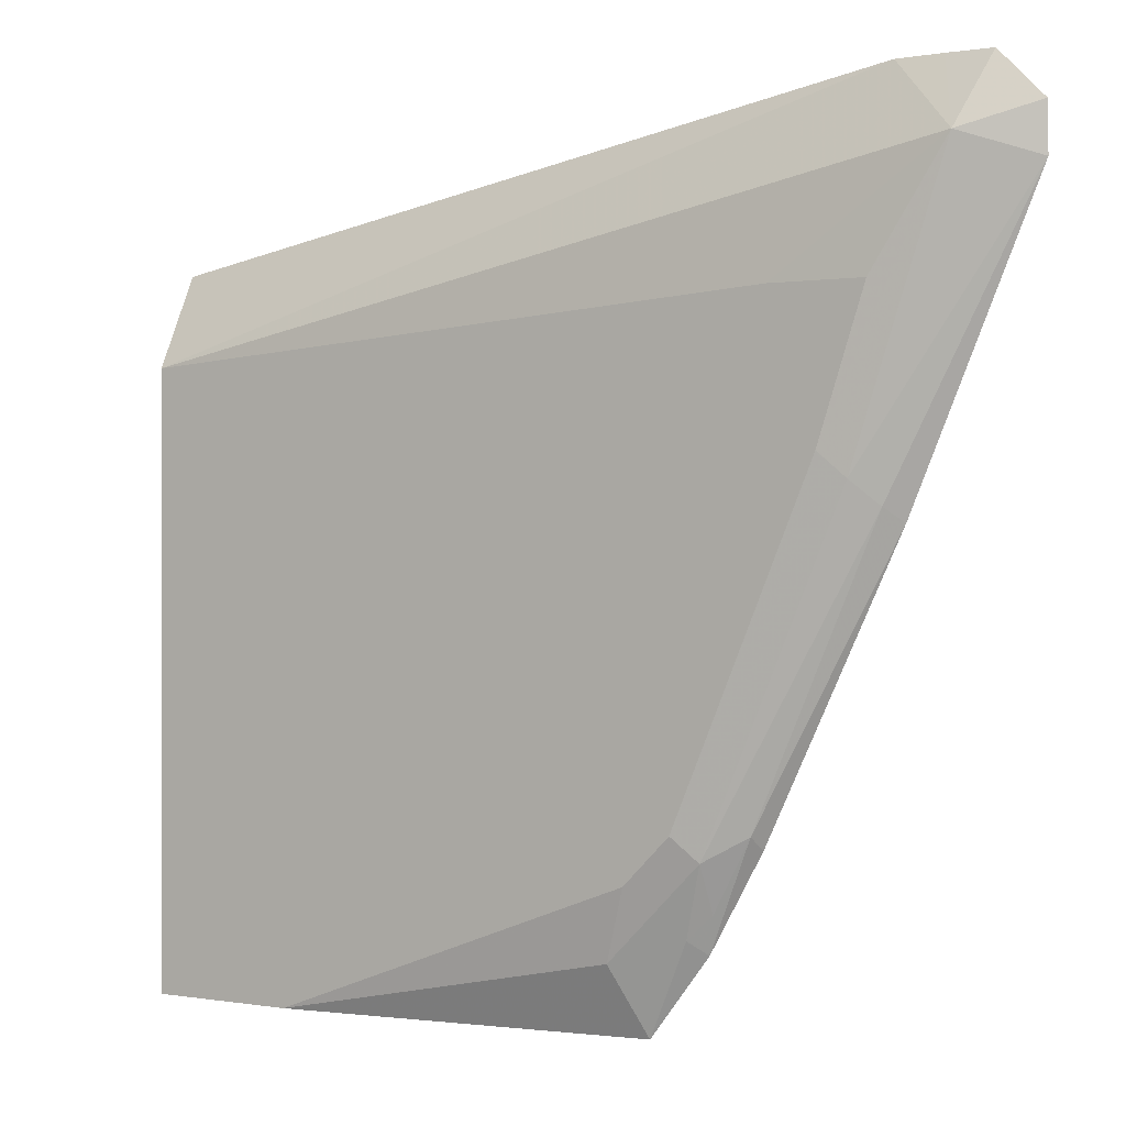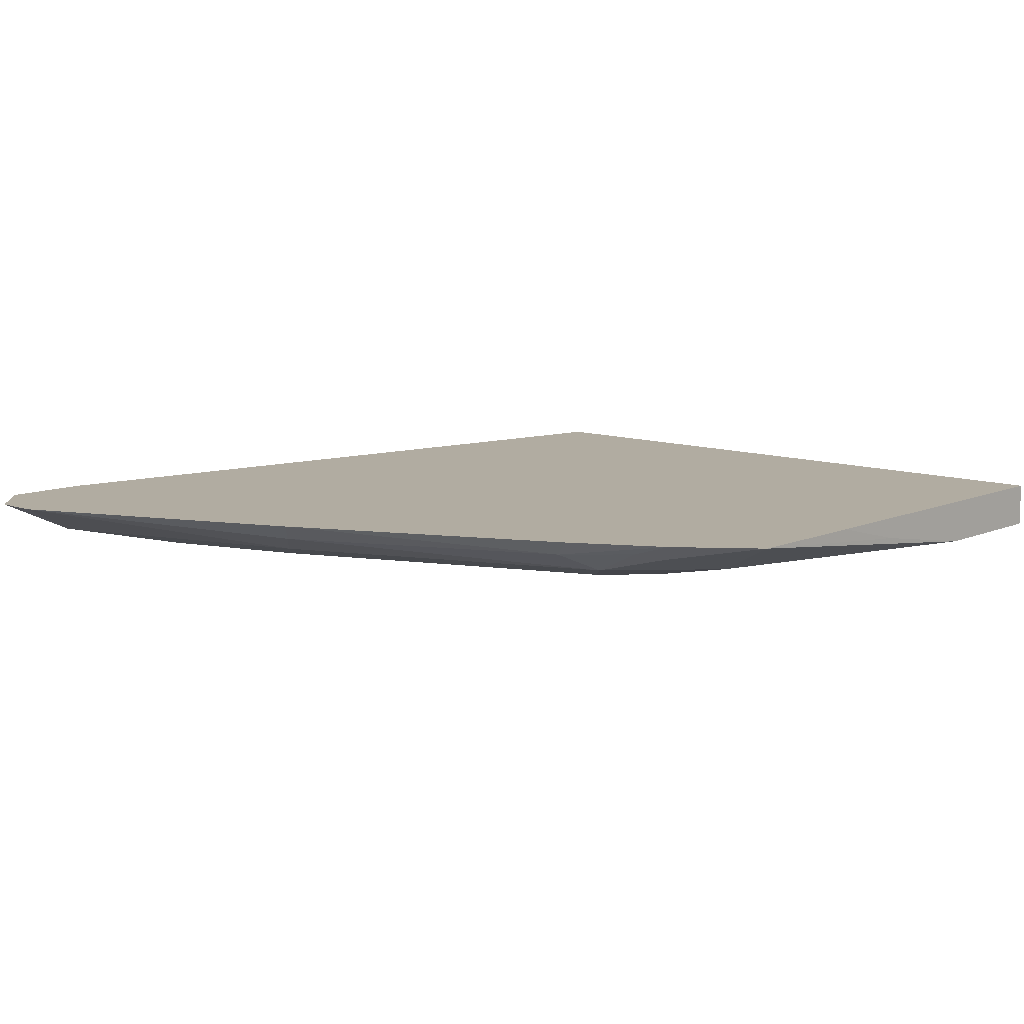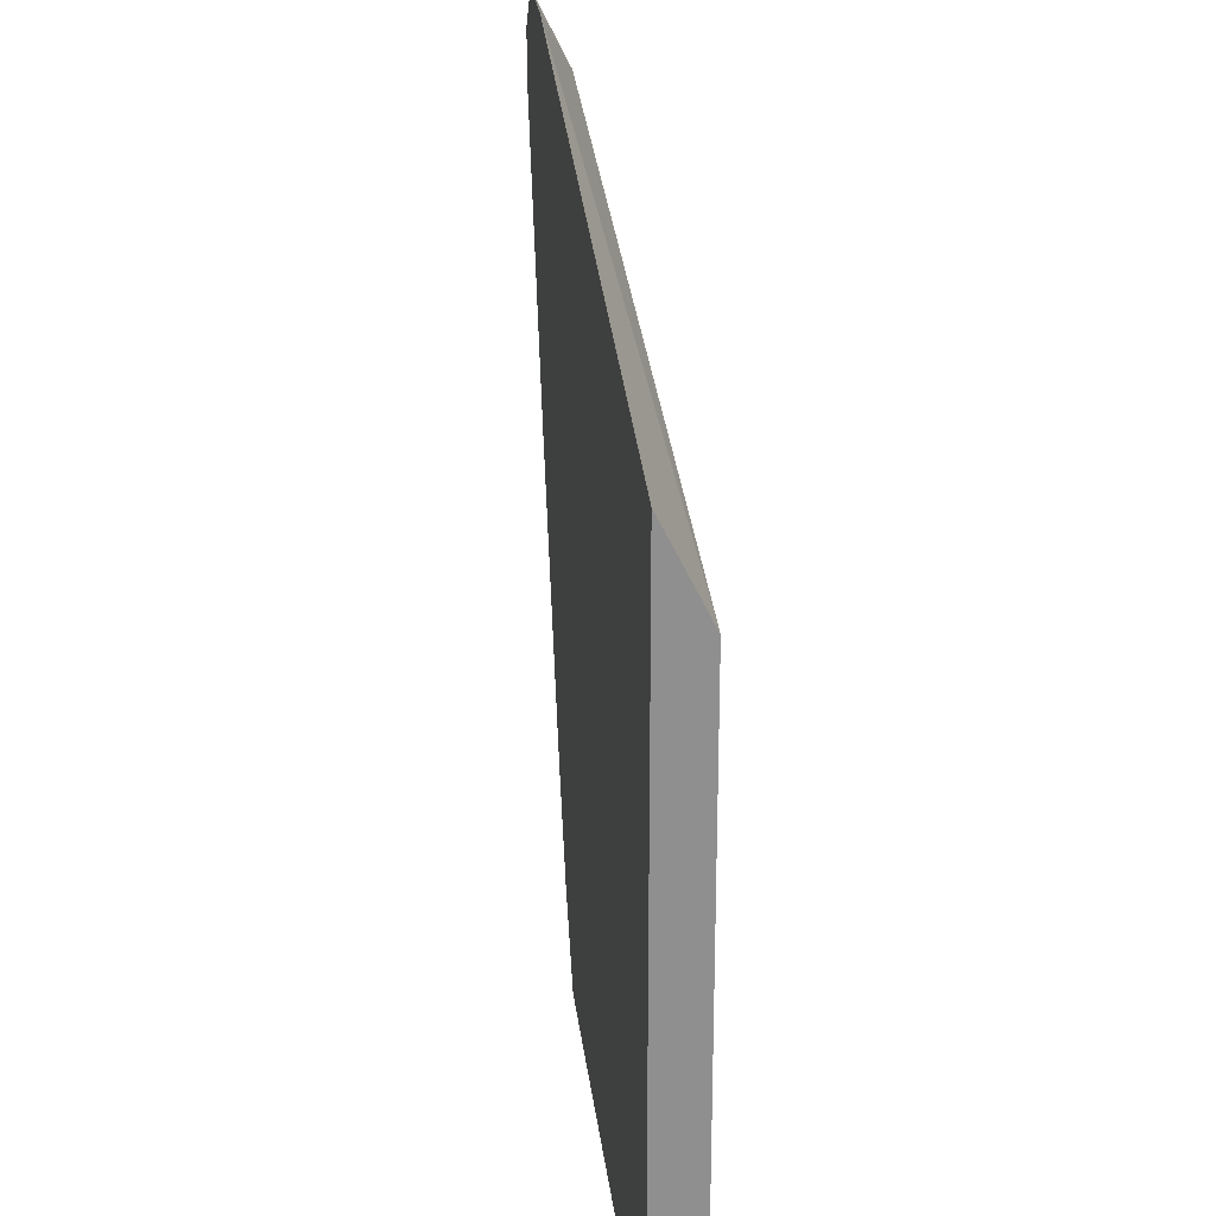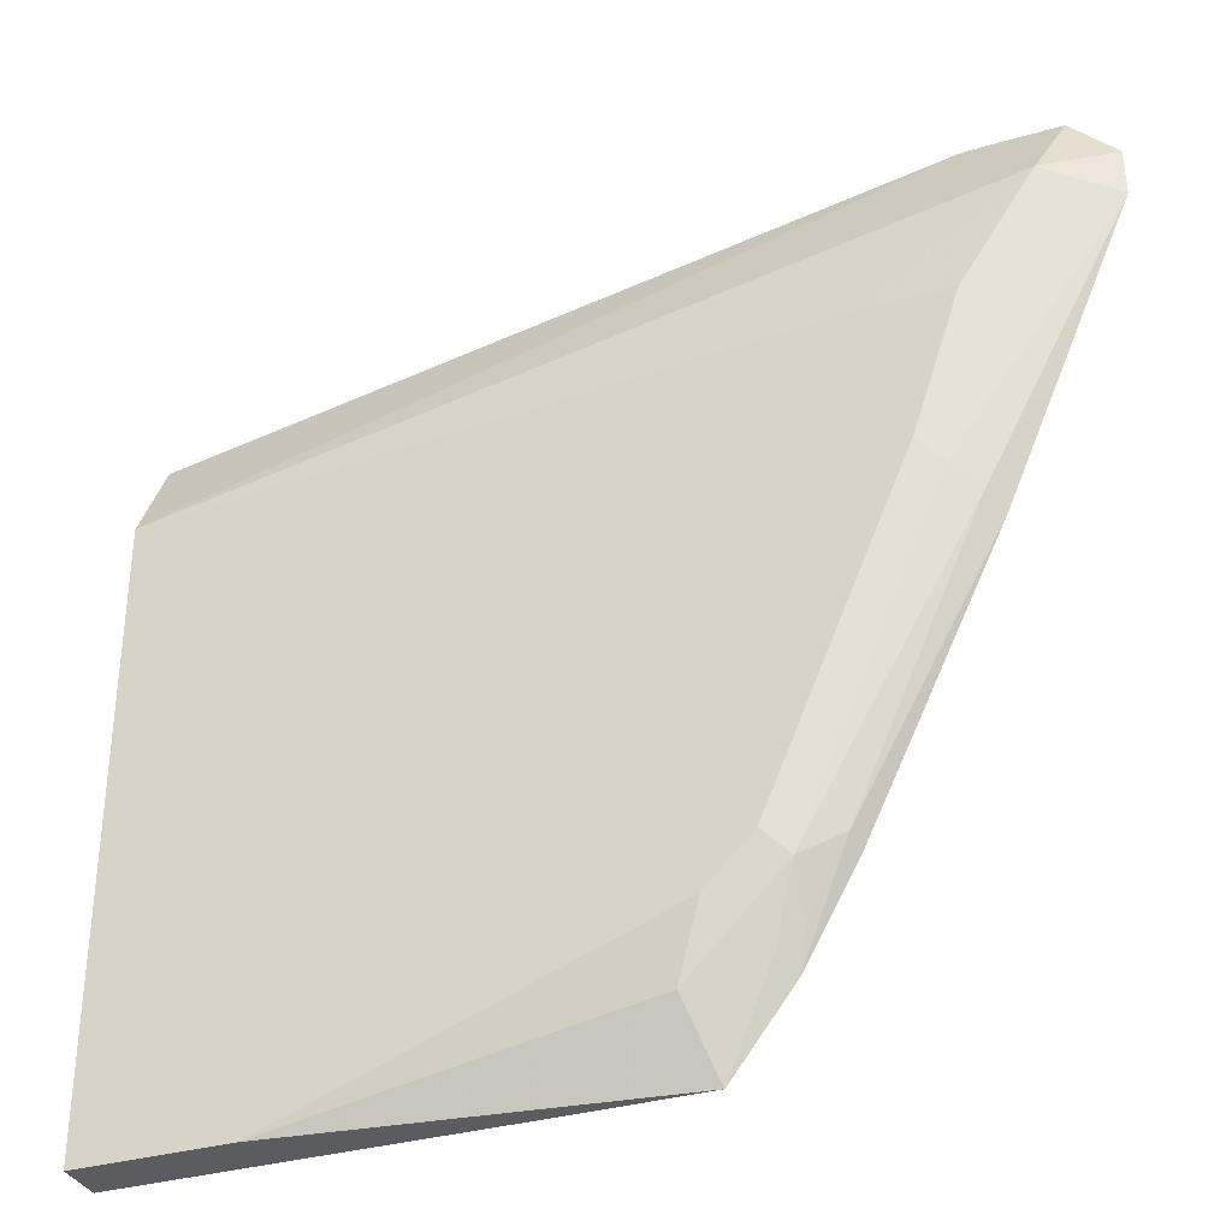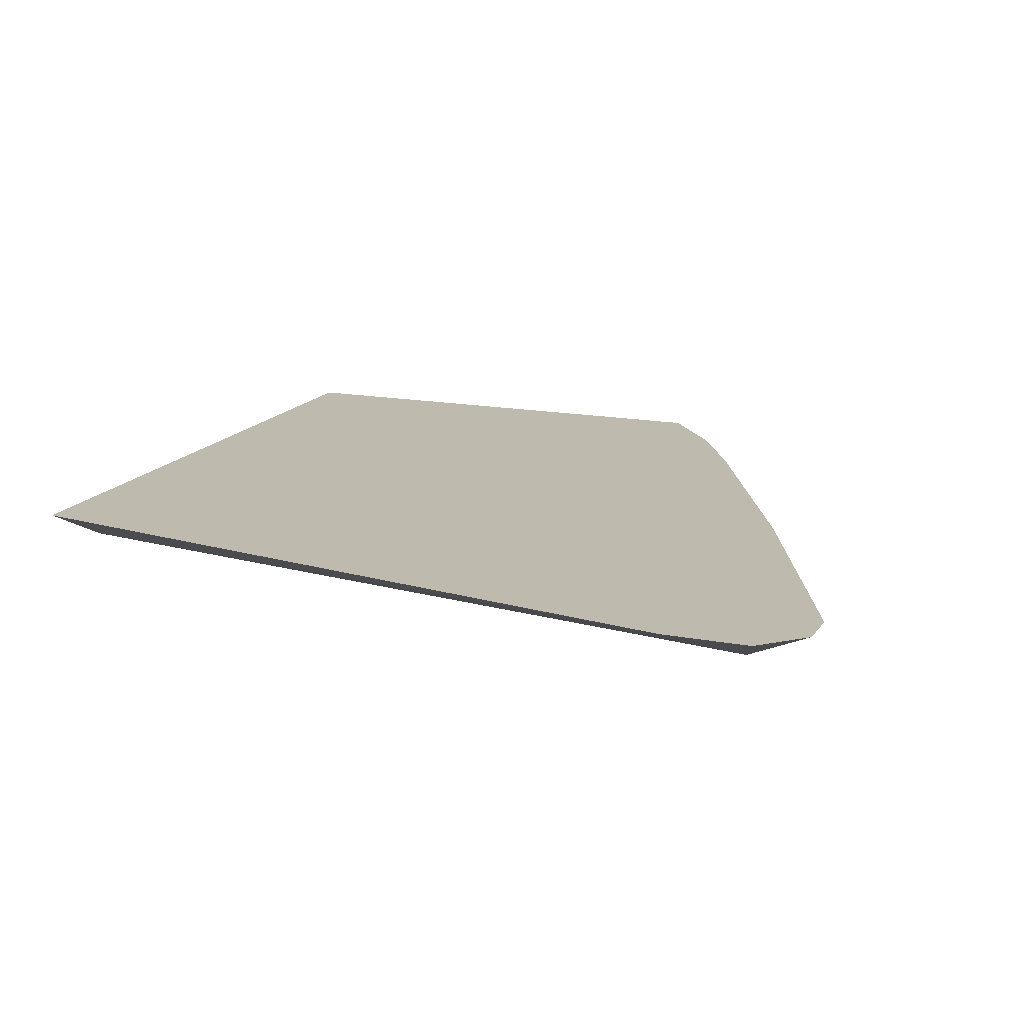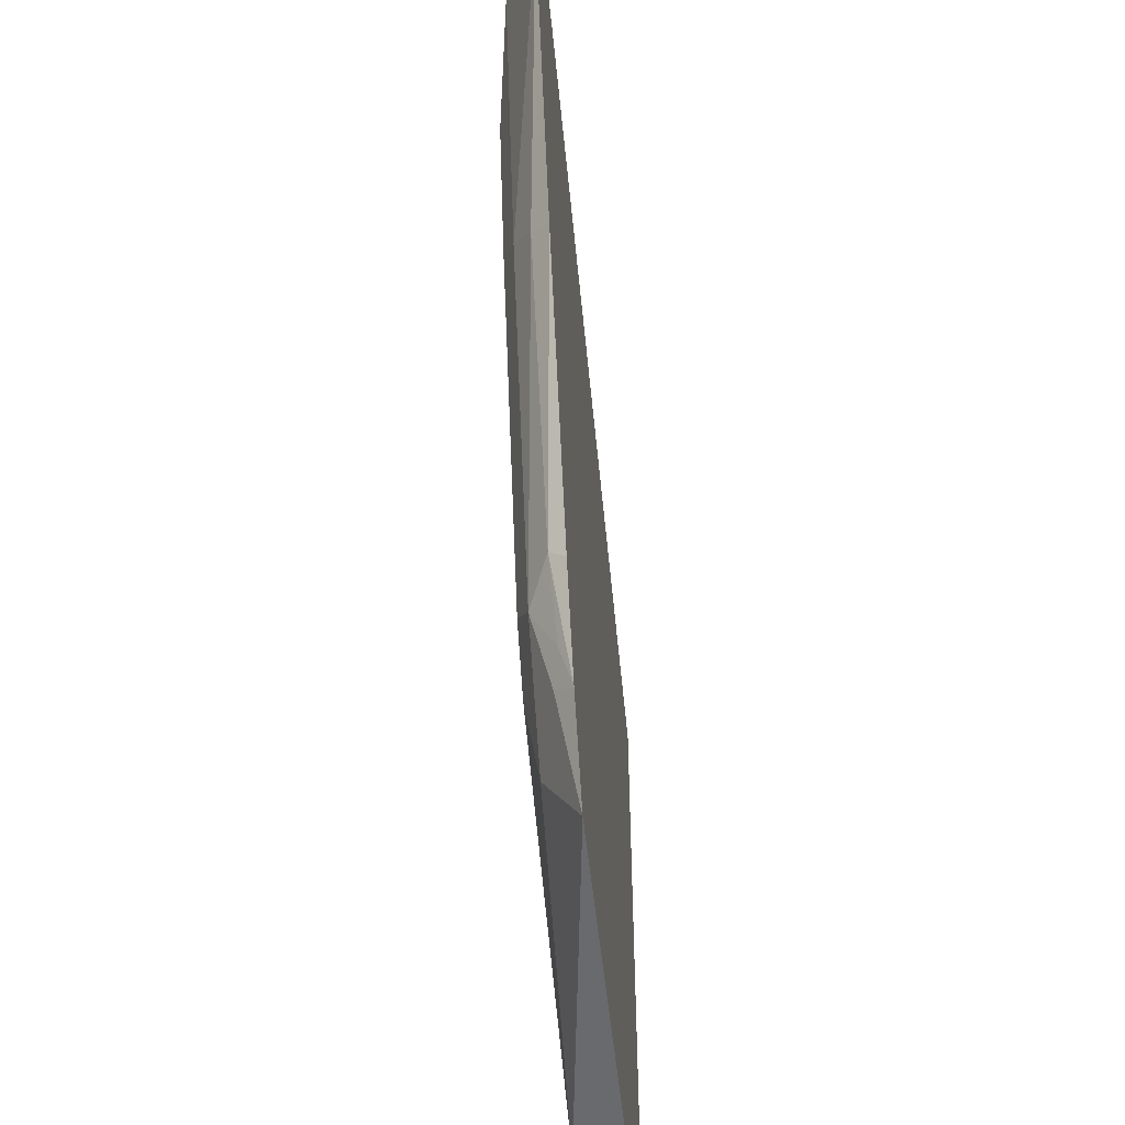
<metadata>
{"format":"obj","ext":"obj","renderer":"f3d","projection":"perspective","resolution":1024,"background":"white","views":[{"elev":0.3,"azim":32.9,"up":"+Z"},{"elev":10.2,"azim":132.3,"up":"+Y"},{"elev":25.0,"azim":-96.5,"up":"+Z"},{"elev":-33.7,"azim":21.5,"up":"+Z"},{"elev":15.7,"azim":21.5,"up":"+Y"},{"elev":-53.1,"azim":96.0,"up":"+Z"}]}
</metadata>
<code>
v 0.5244 -0.5764 -0.08449
v 0.5762 -0.5764 -0.08428
v 0.4912 -0.5846 -0.08449
v 0.3859 -0.5764 -0.08449
v 0.5981 -0.5764 -0.05579
v 0.5932 -0.5826 -0.05082
v 0.6016 -0.5889 -0.02542
v 0.5762 -0.5826 -0.06778
v 0.5677 -0.5889 -0.0593
v 0.4404 -0.5932 -0.08449
v 0.3859 -0.5932 -0.08449
v 0.3859 -0.5764 0.1691
v 0.6016 -0.5805 -0.04236
v 0.6173 -0.5764 -0.02164
v 0.6157 -0.5819 -0.01694
v 0.5932 -0.5932 -0.01694
v 0.6609 -0.5826 0.08473
v 0.6525 -0.5889 0.09319
v 0.5762 -0.5932 -0.03388
v 0.3859 -0.5932 0.1356
v 0.6618 -0.5764 0.2195
v 0.3859 -0.5819 0.1582
v 0.6659 -0.5764 0.07976
v 0.644 -0.5932 0.1017
v 0.7113 -0.5764 0.1864
v 0.6863 -0.5889 0.1949
v 0.6271 -0.5932 0.1525
v 0.6785 -0.5764 0.2197
v 0.6609 -0.5932 0.1525
v 0.711 -0.5764 0.2034
v 0.6948 -0.5764 0.2197
f 10 27 20
f 10 29 27
f 10 24 29
f 10 16 24
f 10 19 16
f 7 18 24
f 7 24 16
f 7 17 18
f 7 15 17
f 10 20 11
f 7 13 15
f 9 19 10
f 12 22 21
f 20 21 22
f 15 23 17
f 17 23 25
f 17 25 18
f 18 25 26
f 18 26 24
f 20 27 26
f 20 26 21
f 21 26 28
f 24 26 29
f 25 30 26
f 26 27 29
f 7 9 8
f 14 23 15
f 7 19 9
f 1 31 30
f 6 13 7
f 26 30 31
f 1 2 3
f 1 3 10
f 1 10 11
f 1 11 4
f 1 4 12
f 1 12 21
f 1 21 28
f 1 28 31
f 1 30 25
f 1 25 23
f 1 23 14
f 7 16 19
f 1 14 5
f 2 5 6
f 2 6 7
f 2 7 8
f 2 8 9
f 2 9 10
f 2 10 3
f 4 11 20
f 4 20 22
f 4 22 12
f 5 13 6
f 5 14 15
f 5 15 13
f 1 5 2
f 26 31 28

</code>
